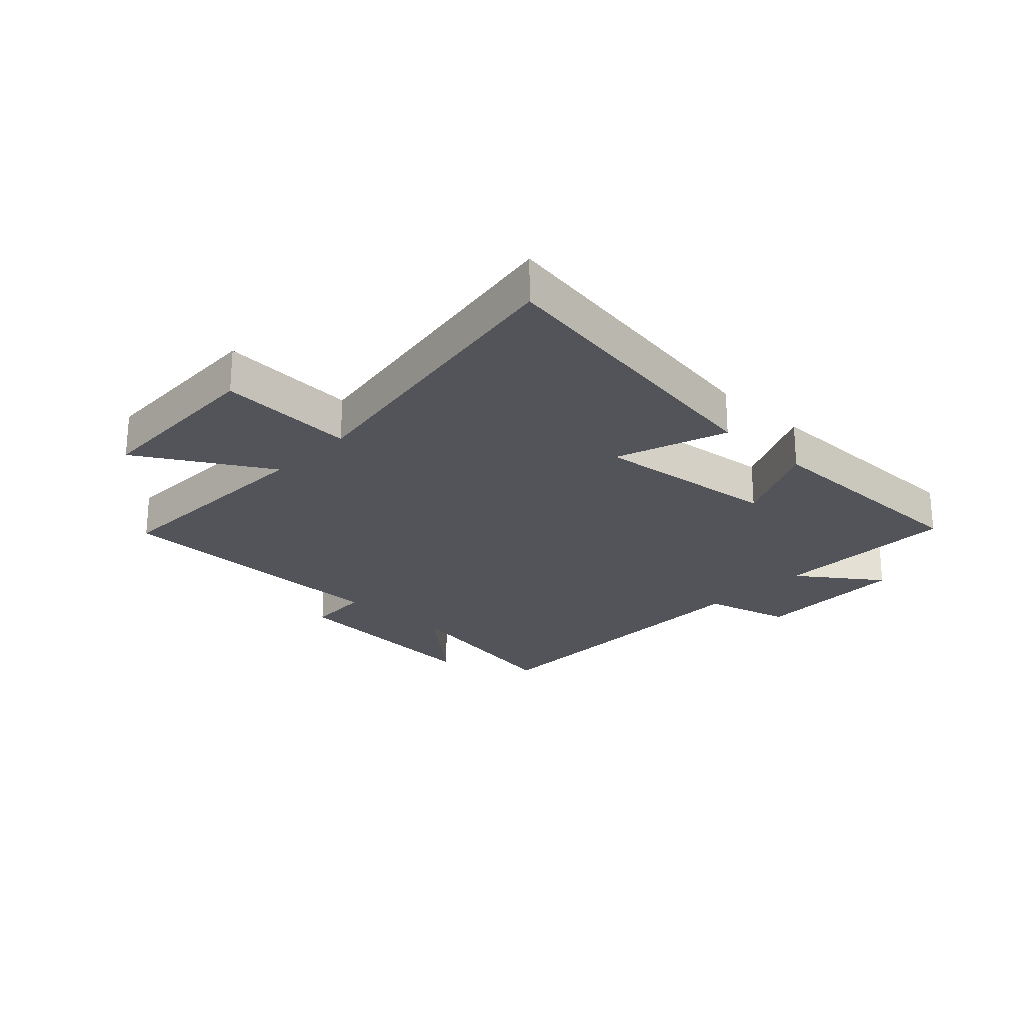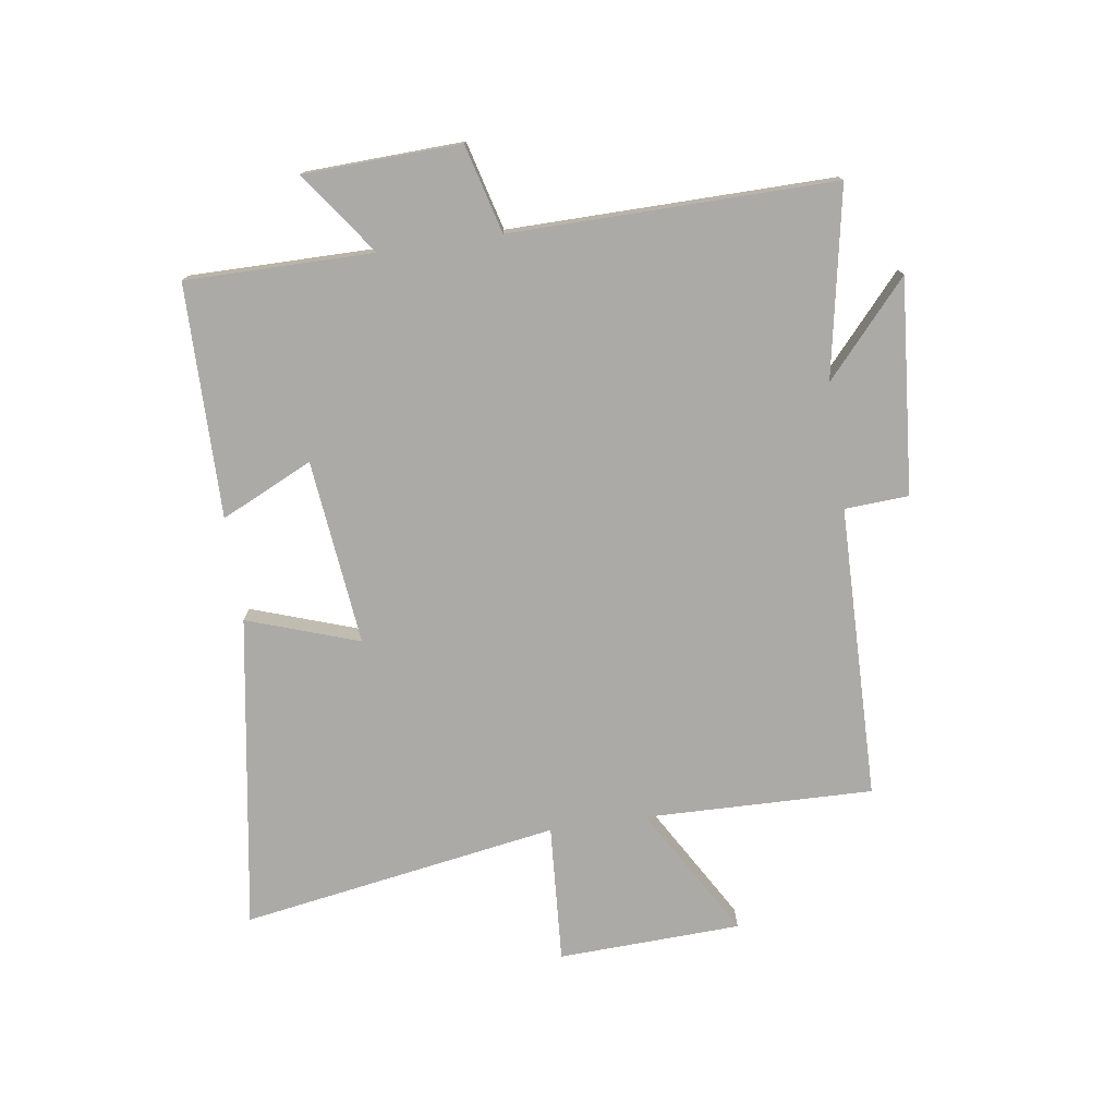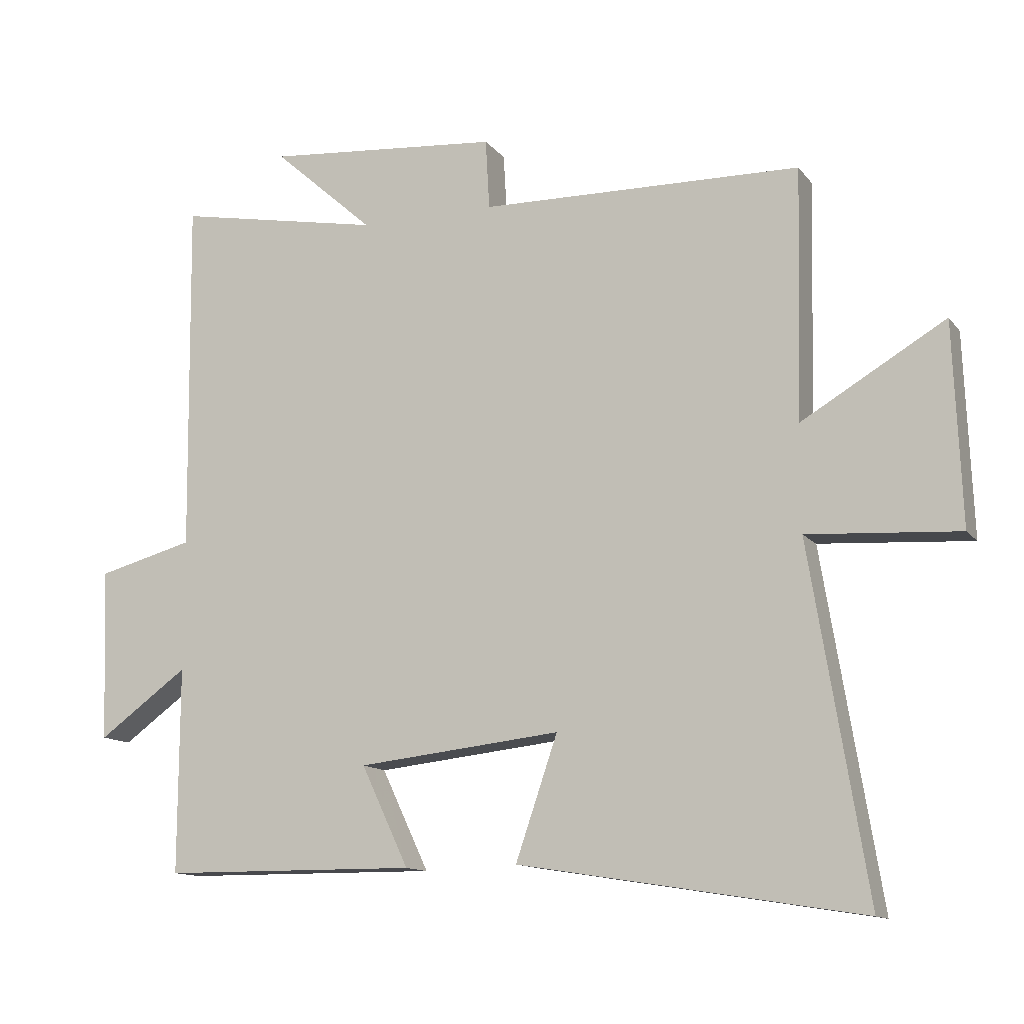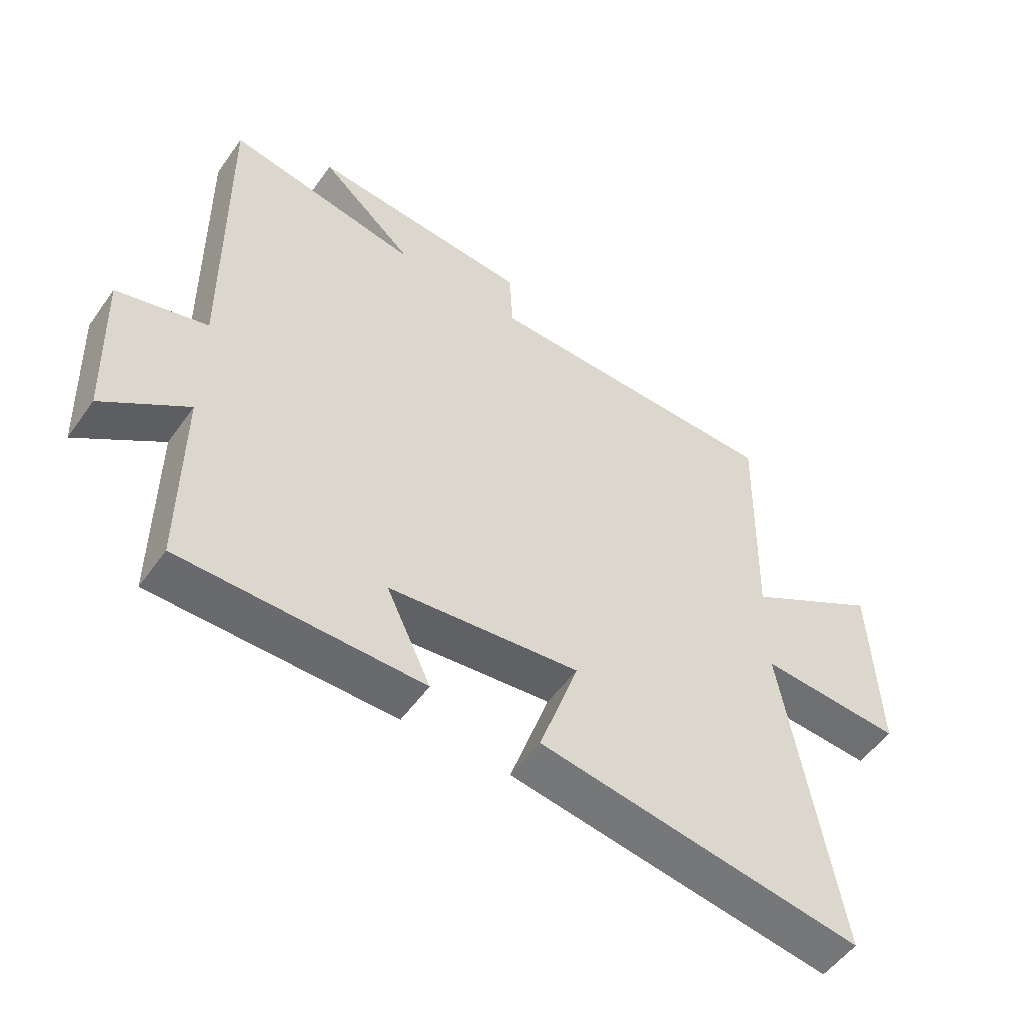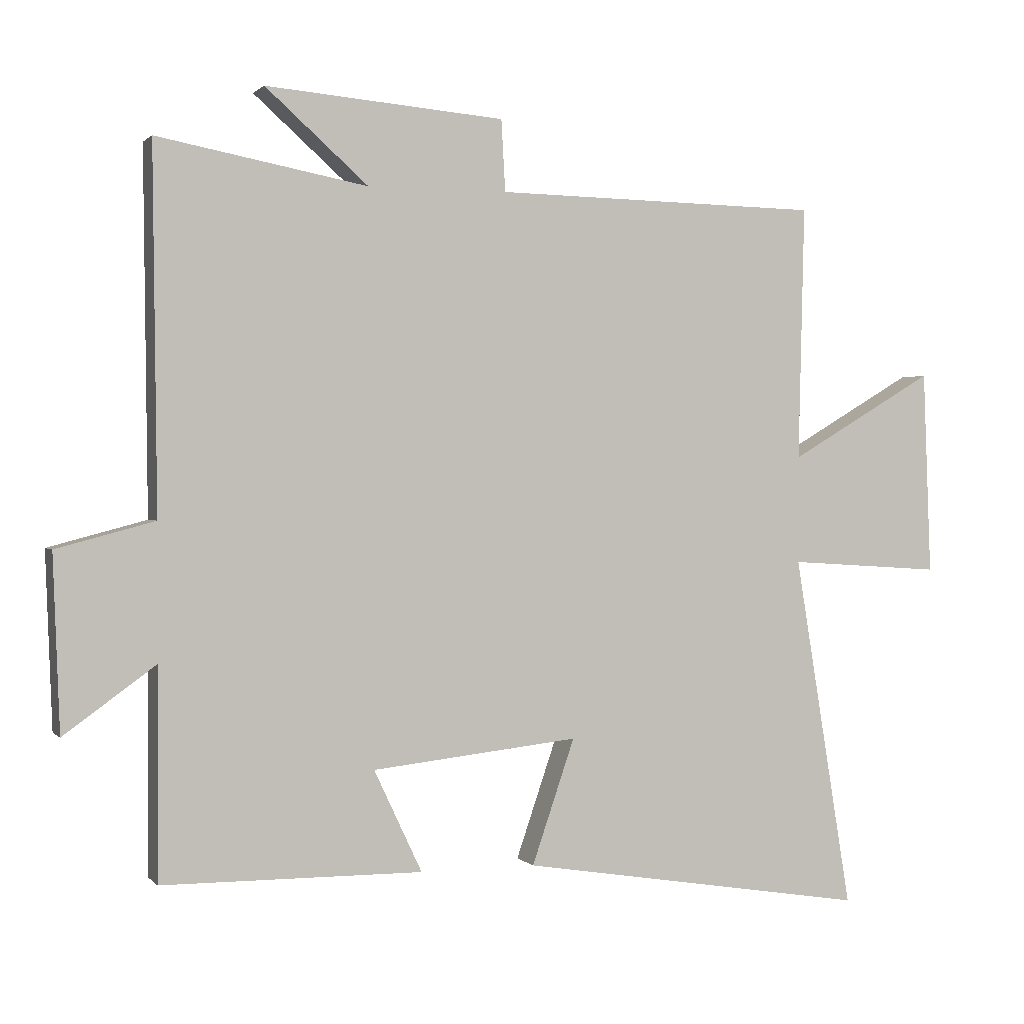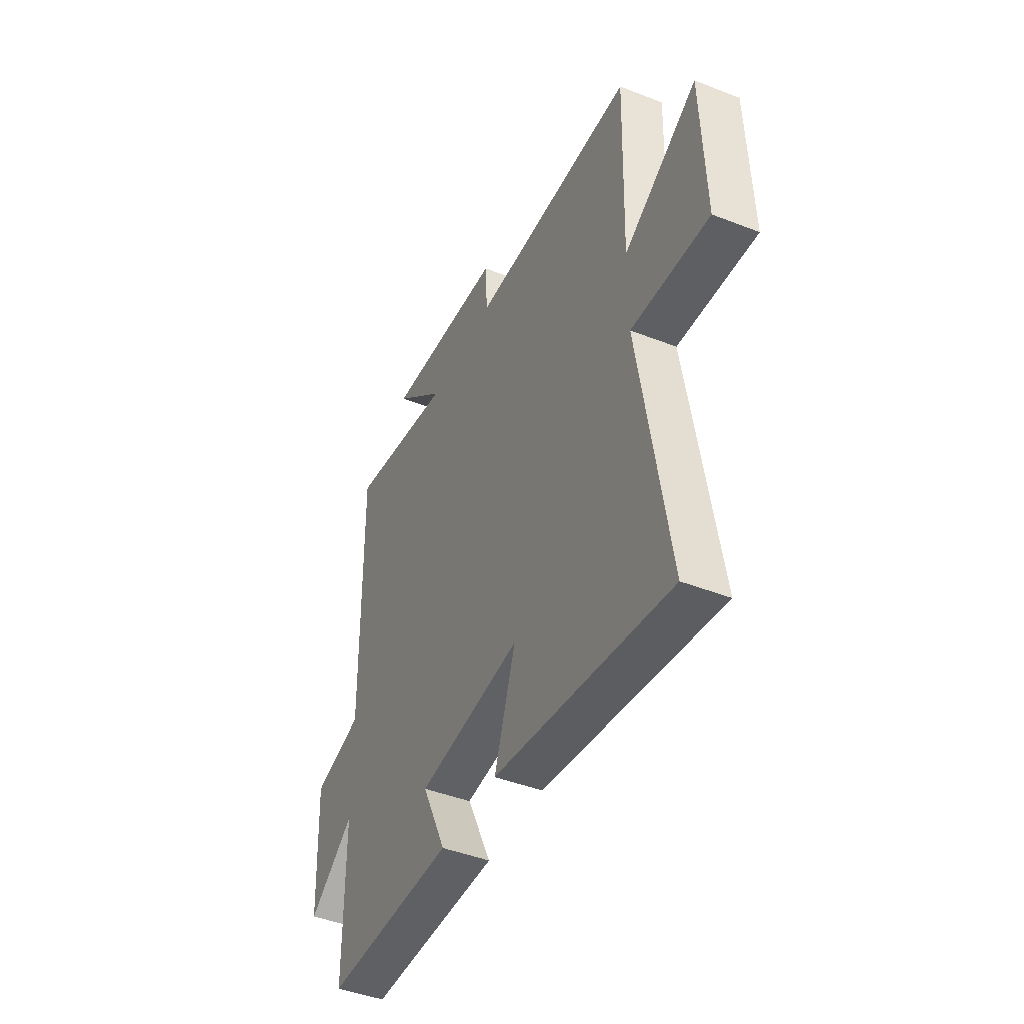
<metadata>
{"format":"obj","ext":"obj","renderer":"f3d","projection":"perspective","resolution":1024,"background":"white","views":[{"elev":-23.8,"azim":136.5,"up":"+Y"},{"elev":-76.0,"azim":-81.7,"up":"+Y"},{"elev":-12.6,"azim":23.1,"up":"+Z"},{"elev":-52.9,"azim":-34.5,"up":"+Z"},{"elev":1.0,"azim":-19.5,"up":"+Z"},{"elev":-44.3,"azim":65.4,"up":"+Z"}]}
</metadata>
<code>
v -0.501 0.07 -0.497
v -0.5 0.07 -0.184
v -0.637 0.07 -0.283
v -0.647 0.07 -0.021
v -0.5 0.07 0.018
v -0.506 0.07 0.559
v -0.191 0.07 0.5
v -0.345 0.07 0.637
v 0.013 0.07 0.607
v 0.019 0.07 0.5
v 0.509 0.07 0.491
v 0.5 0.07 0.109
v 0.719 0.07 0.238
v 0.731 0.07 -0.068
v 0.5 0.07 -0.053
v 0.587 0.07 -0.584
v 0.063 0.07 -0.5
v 0.127 0.07 -0.313
v -0.183 0.07 -0.347
v -0.111 0.07 -0.5
v -0.501 0 -0.497
v -0.5 0 -0.184
v -0.637 0 -0.283
v -0.647 0 -0.021
v -0.5 0 0.018
v -0.506 0 0.559
v -0.191 0 0.5
v -0.345 0 0.637
v 0.013 0 0.607
v 0.019 0 0.5
v 0.509 0 0.491
v 0.5 0 0.109
v 0.719 0 0.238
v 0.731 0 -0.068
v 0.5 0 -0.053
v 0.587 0 -0.584
v 0.063 0 -0.5
v 0.127 0 -0.313
v -0.183 0 -0.347
v -0.111 0 -0.5
f 19 20 1 2
f 18 19 2
f 15 16 17 18
f 15 18 2
f 12 13 14 15
f 12 15 2
f 10 11 12 2
f 7 8 9 10
f 7 10 2 3
f 5 6 7
f 5 7 3
f 3 4 5
f 22 21 40 39
f 22 39 38
f 38 37 36 35
f 22 38 35
f 35 34 33 32
f 22 35 32
f 22 32 31 30
f 30 29 28 27
f 23 22 30 27
f 27 26 25
f 23 27 25
f 25 24 23
f 1 21 22 2
f 2 22 23 3
f 3 23 24 4
f 4 24 25 5
f 5 25 26 6
f 6 26 27 7
f 7 27 28 8
f 8 28 29 9
f 9 29 30 10
f 10 30 31 11
f 11 31 32 12
f 12 32 33 13
f 13 33 34 14
f 14 34 35 15
f 15 35 36 16
f 16 36 37 17
f 17 37 38 18
f 18 38 39 19
f 19 39 40 20
f 20 40 21 1

</code>
